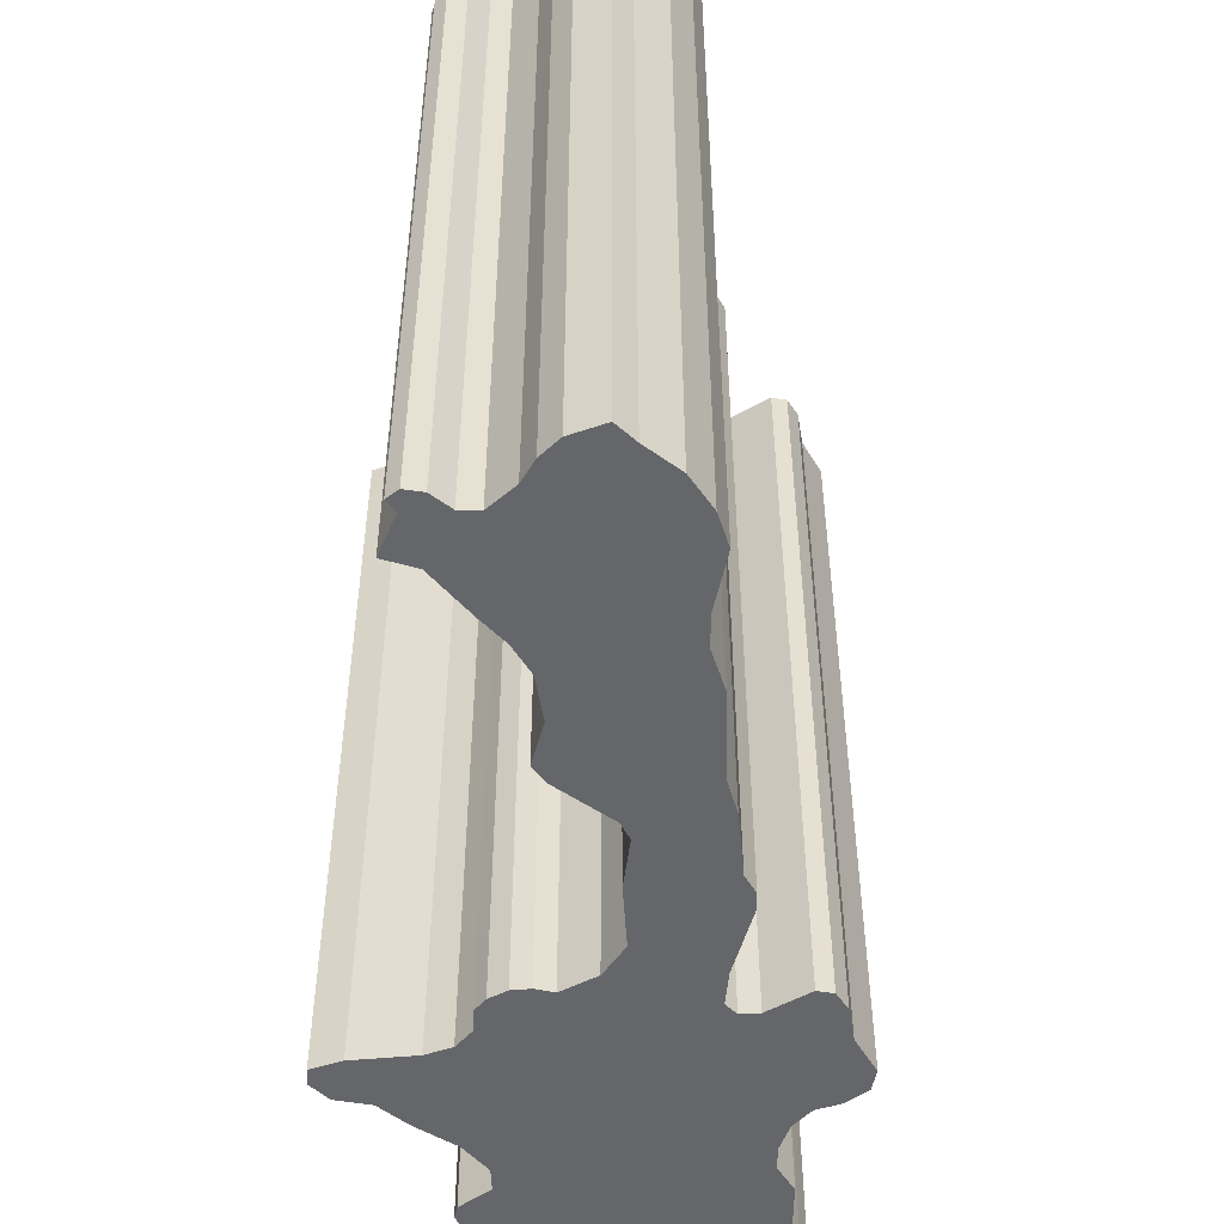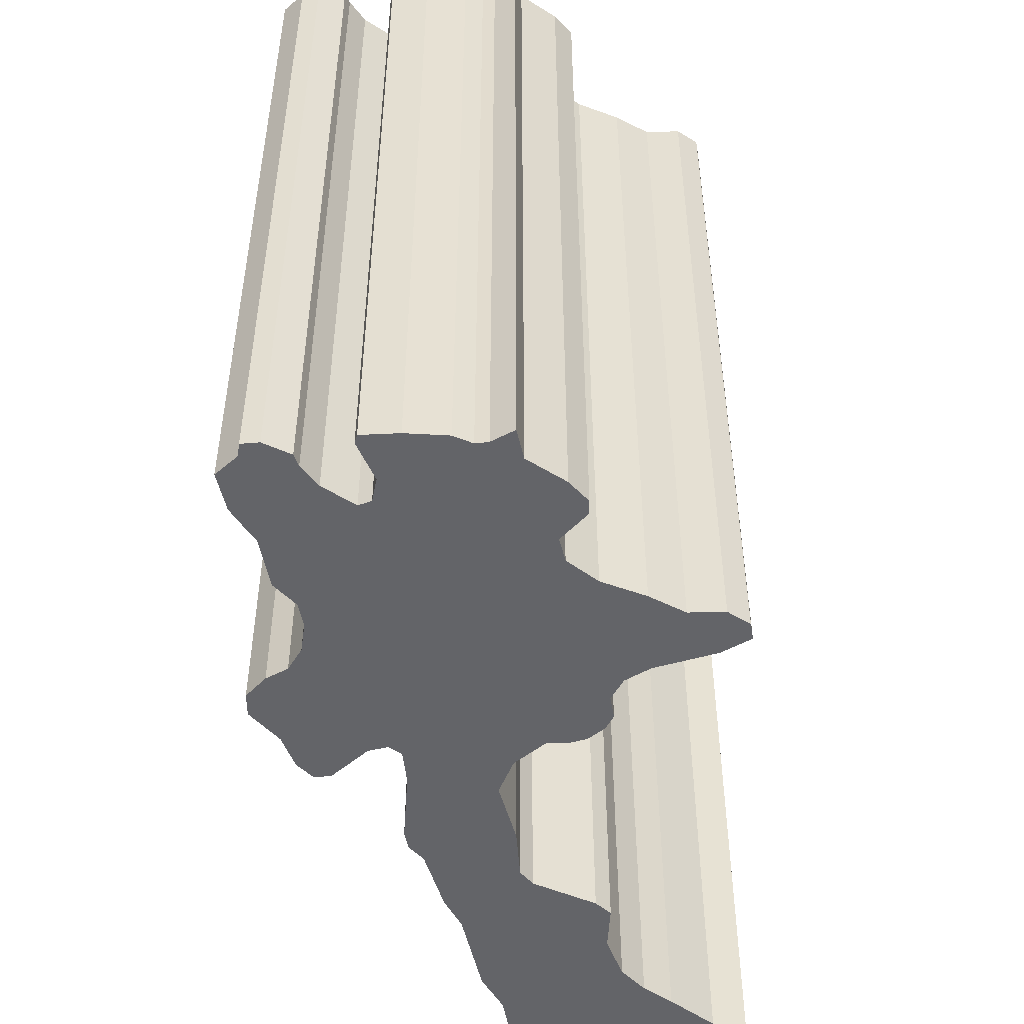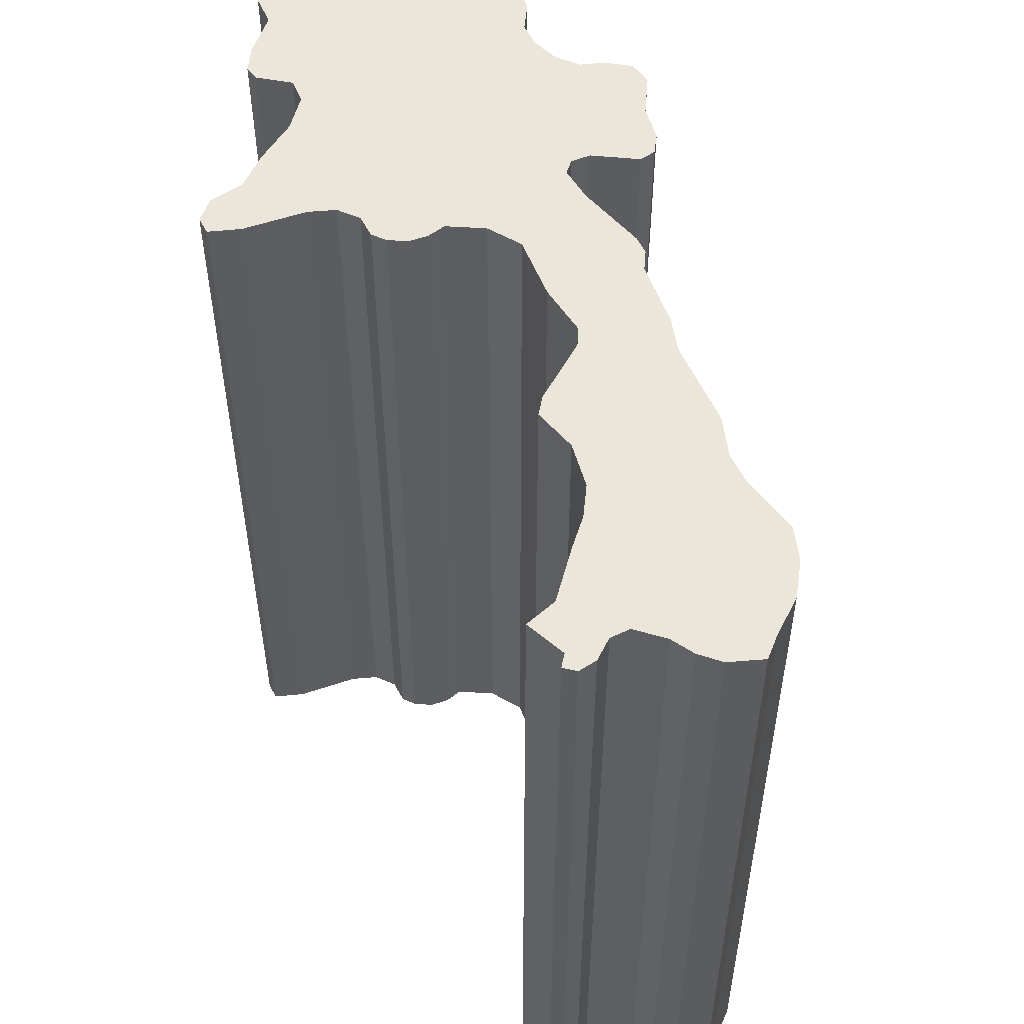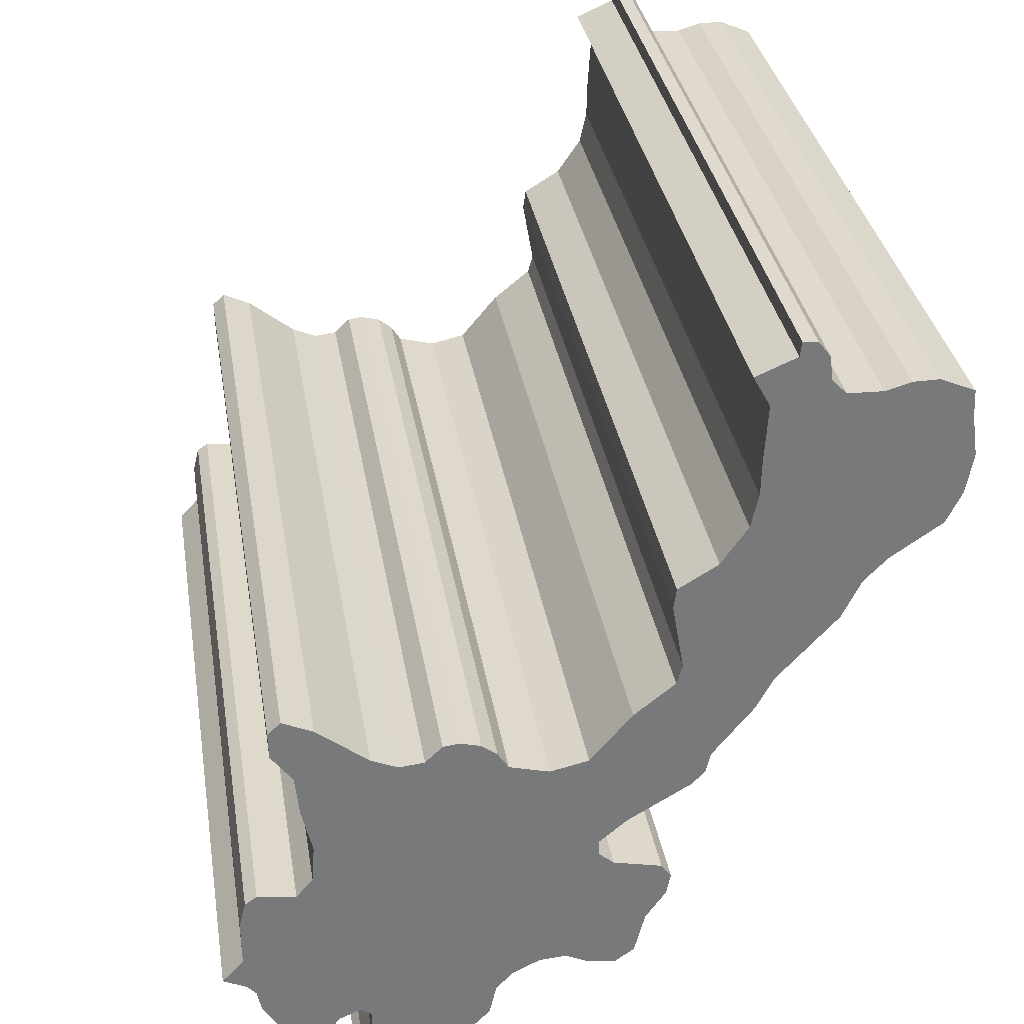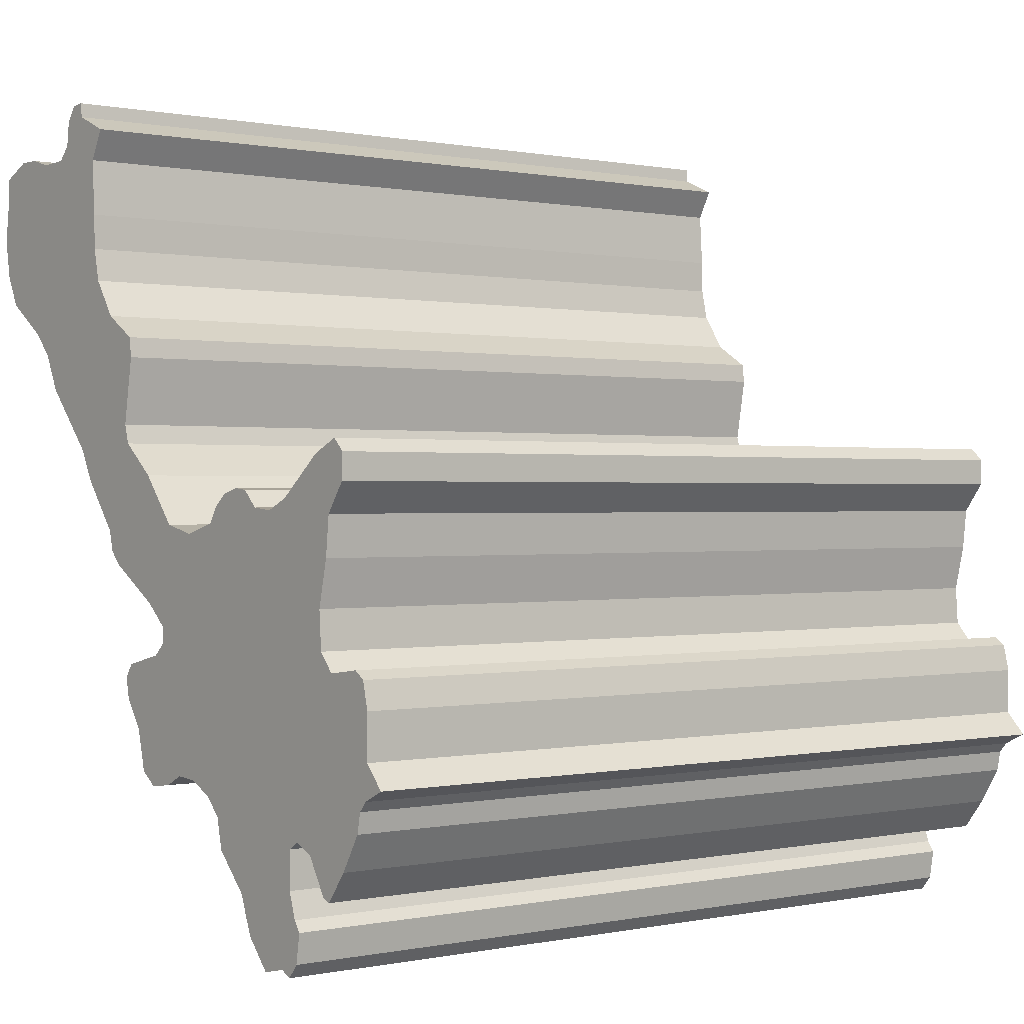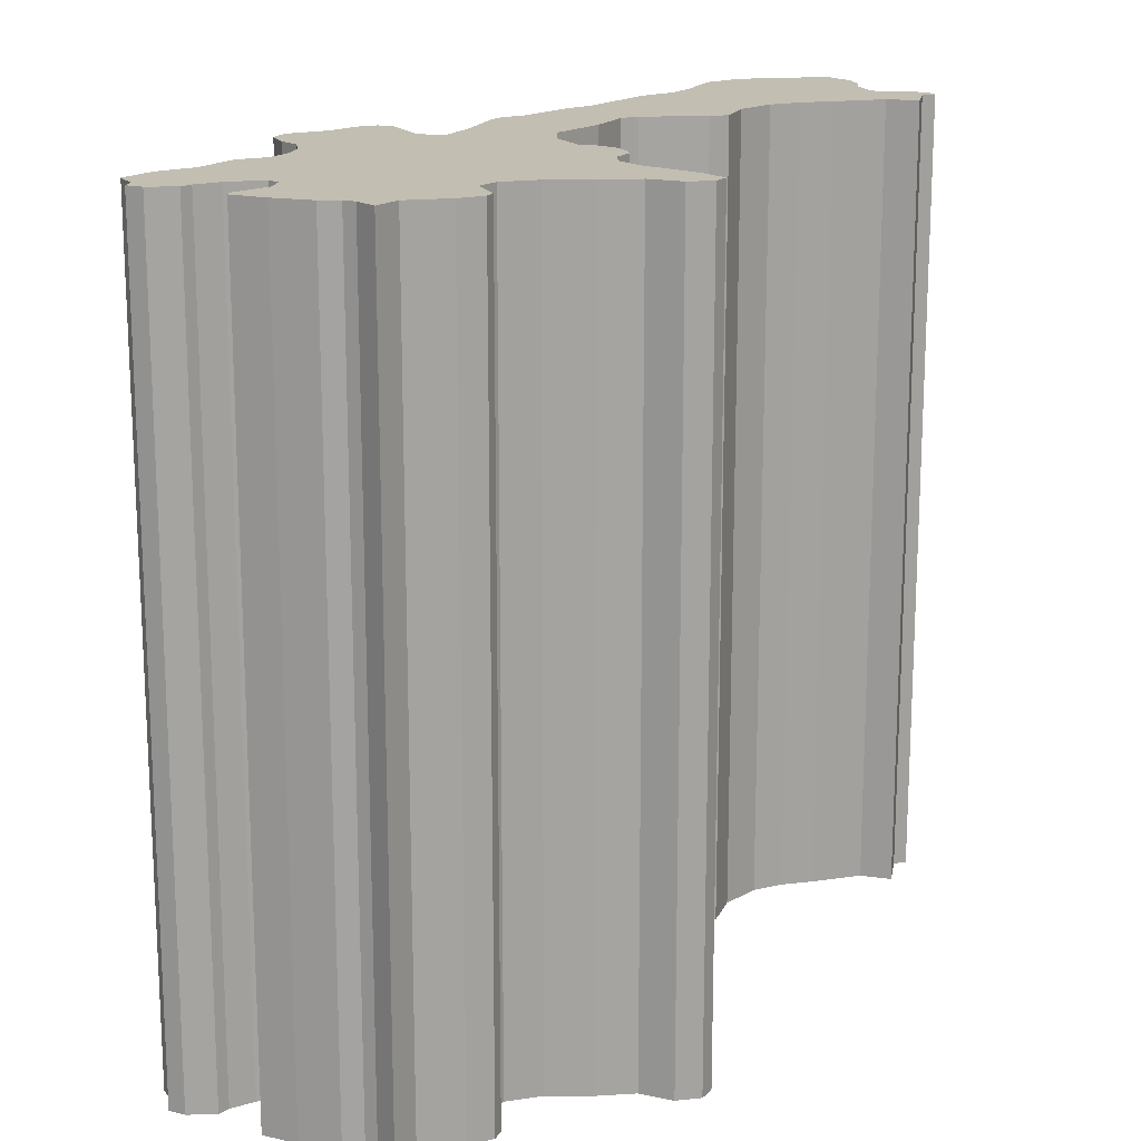
<metadata>
{"format":"obj","ext":"obj","renderer":"f3d","projection":"perspective","resolution":1024,"background":"white","views":[{"elev":-51.7,"azim":43.8,"up":"+Y"},{"elev":-51.3,"azim":-124.6,"up":"+Y"},{"elev":54.5,"azim":18.5,"up":"+Y"},{"elev":32.8,"azim":-9.1,"up":"+Z"},{"elev":0.3,"azim":-128.2,"up":"+Z"},{"elev":17.1,"azim":-103.0,"up":"+Y"}]}
</metadata>
<code>
o LA.002_CUCurve.1824
v 1.549 0 0.5444
v 1.549 0 0.5437
v 1.545 0 0.5415
v 1.543 0 0.5401
v 1.543 0 0.5392
v 1.544 0 0.5384
v 1.547 0 0.5378
v 1.548 0 0.537
v 1.548 0 0.5357
v 1.546 0 0.534
v 1.546 0 0.5315
v 1.545 0 0.5307
v 1.543 0 0.531
v 1.542 0 0.5316
v 1.54 0 0.5315
v 1.538 0 0.5307
v 1.537 0 0.5297
v 1.537 0 0.5278
v 1.535 0 0.5256
v 1.535 0 0.5246
v 1.534 0 0.5234
v 1.532 0 0.5217
v 1.531 0 0.522
v 1.53 0 0.5217
v 1.529 0 0.5225
v 1.529 0 0.5243
v 1.53 0 0.5249
v 1.53 0 0.5264
v 1.53 0 0.5287
v 1.529 0 0.5291
v 1.528 0 0.5286
v 1.527 0 0.5264
v 1.526 0 0.5262
v 1.525 0 0.528
v 1.524 0 0.5301
v 1.523 0 0.5313
v 1.523 0 0.5319
v 1.521 0 0.5326
v 1.523 0 0.5339
v 1.523 0 0.5366
v 1.523 0 0.5382
v 1.524 0 0.5387
v 1.526 0 0.5384
v 1.527 0 0.5395
v 1.527 0 0.5417
v 1.527 0 0.5445
v 1.526 0 0.5468
v 1.525 0 0.5485
v 1.525 0 0.5501
v 1.526 0 0.5508
v 1.528 0 0.55
v 1.531 0 0.5476
v 1.532 0 0.547
v 1.534 0 0.5471
v 1.535 0 0.5481
v 1.536 0 0.5482
v 1.537 0 0.5479
v 1.538 0 0.5472
v 1.538 0 0.5462
v 1.541 0 0.5456
v 1.543 0 0.5461
v 1.545 0 0.549
v 1.548 0 0.5509
v 1.548 0 0.552
v 1.547 0 0.556
v 1.547 0 0.5572
v 1.55 0 0.5586
v 1.551 0 0.5608
v 1.552 0 0.5628
v 1.552 0 0.5649
v 1.552 0 0.5682
v 1.551 0 0.57
v 1.553 0 0.571
v 1.553 0 0.5718
v 1.554 0 0.5717
v 1.555 0 0.5709
v 1.555 0 0.5694
v 1.556 0 0.5686
v 1.558 0 0.5685
v 1.559 0 0.5689
v 1.561 0 0.569
v 1.563 0 0.5681
v 1.563 0 0.5666
v 1.563 0 0.5641
v 1.563 0 0.5618
v 1.562 0 0.56
v 1.559 0 0.558
v 1.558 0 0.5566
v 1.557 0 0.5544
v 1.553 0 0.5506
v 1.552 0 0.5487
v 1.55 0 0.5457
v 1.543 0.05 0.531
v 1.542 0.05 0.5316
v 1.541 0.05 0.5456
v 1.543 0.05 0.5461
v 1.527 0.05 0.5264
v 1.526 0.05 0.5262
v 1.527 0.05 0.5417
v 1.527 0.05 0.5445
v 1.538 0.05 0.5307
v 1.523 0.05 0.5313
v 1.549 0.05 0.5444
v 1.528 0.05 0.5286
v 1.524 0.05 0.5301
v 1.551 0.05 0.5608
v 1.563 0.05 0.5618
v 1.548 0.05 0.537
v 1.523 0.05 0.5366
v 1.526 0.05 0.5468
v 1.538 0.05 0.5462
v 1.552 0.05 0.5649
v 1.552 0.05 0.5682
v 1.535 0.05 0.5256
v 1.53 0.05 0.5264
v 1.53 0.05 0.5249
v 1.545 0.05 0.5415
v 1.548 0.05 0.552
v 1.547 0.05 0.556
v 1.546 0.05 0.5315
v 1.523 0.05 0.5319
v 1.525 0.05 0.5485
v 1.531 0.05 0.5476
v 1.563 0.05 0.5681
v 1.563 0.05 0.5666
v 1.534 0.05 0.5234
v 1.529 0.05 0.5225
v 1.532 0.05 0.5217
v 1.531 0.05 0.522
v 1.532 0.05 0.547
v 1.545 0.05 0.549
v 1.55 0.05 0.5457
v 1.558 0.05 0.5566
v 1.551 0.05 0.57
v 1.555 0.05 0.5694
v 1.553 0.05 0.5506
v 1.552 0.05 0.5487
v 1.523 0.05 0.5382
v 1.548 0.05 0.5509
v 1.527 0.05 0.5395
v 1.546 0.05 0.534
v 1.523 0.05 0.5339
v 1.537 0.05 0.5297
v 1.537 0.05 0.5278
v 1.555 0.05 0.5709
v 1.535 0.05 0.5481
v 1.536 0.05 0.5482
v 1.526 0.05 0.5384
v 1.553 0.05 0.571
v 1.557 0.05 0.5544
v 1.544 0.05 0.5384
v 1.547 0.05 0.5378
v 1.526 0.05 0.5508
v 1.528 0.05 0.55
v 1.556 0.05 0.5686
v 1.549 0.05 0.5437
v 1.537 0.05 0.5479
v 1.538 0.05 0.5472
v 1.554 0.05 0.5717
v 1.54 0.05 0.5315
v 1.534 0.05 0.5471
v 1.529 0.05 0.5243
v 1.529 0.05 0.5291
v 1.563 0.05 0.5641
v 1.562 0.05 0.56
v 1.558 0.05 0.5685
v 1.561 0.05 0.569
v 1.535 0.05 0.5246
v 1.559 0.05 0.5689
v 1.525 0.05 0.5501
v 1.547 0.05 0.5572
v 1.55 0.05 0.5586
v 1.553 0.05 0.5718
v 1.53 0.05 0.5287
v 1.525 0.05 0.528
v 1.548 0.05 0.5357
v 1.559 0.05 0.558
v 1.521 0.05 0.5326
v 1.552 0.05 0.5628
v 1.543 0.05 0.5392
v 1.524 0.05 0.5387
v 1.545 0.05 0.5307
v 1.543 0.05 0.5401
v 1.53 0.05 0.5217
f 25 24 23
f 23 22 21
f 25 23 21
f 26 25 21
f 26 21 20
f 27 26 20
f 27 20 19
f 28 27 19
f 28 19 18
f 34 33 32
f 34 32 31
f 29 28 18
f 29 18 17
f 35 34 31
f 35 31 30
f 30 29 17
f 35 30 17
f 35 17 16
f 36 35 16
f 36 16 15
f 13 12 11
f 14 13 11
f 37 36 15
f 37 15 14
f 37 14 11
f 38 37 11
f 38 11 10
f 39 38 10
f 39 10 9
f 40 39 9
f 40 9 8
f 41 40 8
f 41 8 7
f 41 7 6
f 42 41 43
f 43 41 6
f 43 6 5
f 44 43 5
f 44 5 4
f 45 44 4
f 45 4 3
f 45 3 2
f 46 45 2
f 46 2 1
f 46 1 92
f 46 92 60
f 47 46 60
f 61 60 92
f 47 60 59
f 47 59 53
f 53 59 58
f 54 53 58
f 61 92 91
f 47 53 52
f 62 61 91
f 54 58 57
f 55 54 57
f 48 47 52
f 55 57 56
f 48 52 51
f 49 48 51
f 62 91 90
f 63 62 90
f 49 51 50
f 64 63 90
f 64 90 89
f 65 64 89
f 65 89 88
f 66 65 88
f 66 88 87
f 67 66 87
f 67 87 86
f 68 67 86
f 68 86 85
f 69 68 85
f 69 85 84
f 70 69 84
f 70 84 83
f 71 70 83
f 71 83 82
f 78 71 82
f 79 78 82
f 79 82 81
f 80 79 81
f 72 71 78
f 72 78 77
f 72 77 76
f 73 72 76
f 73 76 75
f 74 73 75
f 127 129 184
f 129 126 128
f 127 126 129
f 162 126 127
f 162 168 126
f 116 168 162
f 116 114 168
f 115 114 116
f 115 144 114
f 175 97 98
f 175 104 97
f 174 144 115
f 174 143 144
f 105 104 175
f 105 163 104
f 163 143 174
f 105 143 163
f 105 101 143
f 102 101 105
f 102 160 101
f 93 120 182
f 94 120 93
f 121 160 102
f 121 94 160
f 121 120 94
f 178 120 121
f 178 141 120
f 142 141 178
f 142 176 141
f 109 176 142
f 109 108 176
f 138 108 109
f 138 152 108
f 138 151 152
f 181 148 138
f 148 151 138
f 148 180 151
f 140 180 148
f 140 183 180
f 99 183 140
f 99 117 183
f 99 156 117
f 100 156 99
f 100 103 156
f 100 132 103
f 100 95 132
f 110 95 100
f 96 132 95
f 110 111 95
f 110 130 111
f 130 158 111
f 161 158 130
f 96 137 132
f 110 123 130
f 131 137 96
f 161 157 158
f 146 157 161
f 122 123 110
f 146 147 157
f 122 154 123
f 170 154 122
f 131 136 137
f 139 136 131
f 170 153 154
f 118 136 139
f 118 150 136
f 119 150 118
f 119 133 150
f 171 133 119
f 171 177 133
f 172 177 171
f 172 165 177
f 106 165 172
f 106 107 165
f 179 107 106
f 179 164 107
f 112 164 179
f 112 125 164
f 113 125 112
f 113 124 125
f 155 124 113
f 166 124 155
f 166 167 124
f 169 167 166
f 134 155 113
f 134 135 155
f 134 145 135
f 149 145 134
f 149 159 145
f 173 159 149
f 65 66 171 119
f 23 24 184 129
f 35 36 102 105
f 51 52 123 154
f 81 82 124 167
f 39 40 109 142
f 24 25 127 184
f 82 83 125 124
f 83 84 164 125
f 9 10 141 176
f 89 90 136 150
f 31 32 97 104
f 54 55 146 161
f 30 31 104 163
f 73 74 173 149
f 22 23 129 128
f 57 58 158 157
f 72 73 149 134
f 46 47 110 100
f 38 39 142 178
f 6 7 152 151
f 37 38 178 121
f 61 62 131 96
f 12 13 93 182
f 15 16 101 160
f 2 3 117 156
f 50 51 154 153
f 92 1 103 132
f 7 8 108 152
f 19 20 168 114
f 26 27 116 162
f 77 78 155 135
f 68 69 179 106
f 84 85 107 164
f 48 49 170 122
f 29 30 163 174
f 5 6 151 180
f 40 41 138 109
f 78 79 166 155
f 41 42 181 138
f 58 59 111 158
f 13 14 94 93
f 80 81 167 169
f 85 86 165 107
f 90 91 137 136
f 91 92 132 137
f 60 61 96 95
f 11 12 182 120
f 75 76 145 159
f 4 5 180 183
f 32 33 98 97
f 69 70 112 179
f 14 15 160 94
f 63 64 118 139
f 45 46 100 99
f 18 19 114 144
f 44 45 99 140
f 86 87 177 165
f 21 22 128 126
f 53 54 161 130
f 52 53 130 123
f 49 50 153 170
f 43 44 140 148
f 42 43 148 181
f 16 17 143 101
f 25 26 162 127
f 87 88 133 177
f 17 18 144 143
f 56 57 157 147
f 3 4 183 117
f 1 2 156 103
f 47 48 122 110
f 27 28 115 116
f 33 34 175 98
f 66 67 172 171
f 59 60 95 111
f 76 77 135 145
f 20 21 126 168
f 79 80 169 166
f 55 56 147 146
f 8 9 176 108
f 70 71 113 112
f 71 72 134 113
f 67 68 106 172
f 74 75 159 173
f 28 29 174 115
f 36 37 121 102
f 88 89 150 133
f 62 63 139 131
f 34 35 105 175
f 10 11 120 141
f 64 65 119 118

</code>
